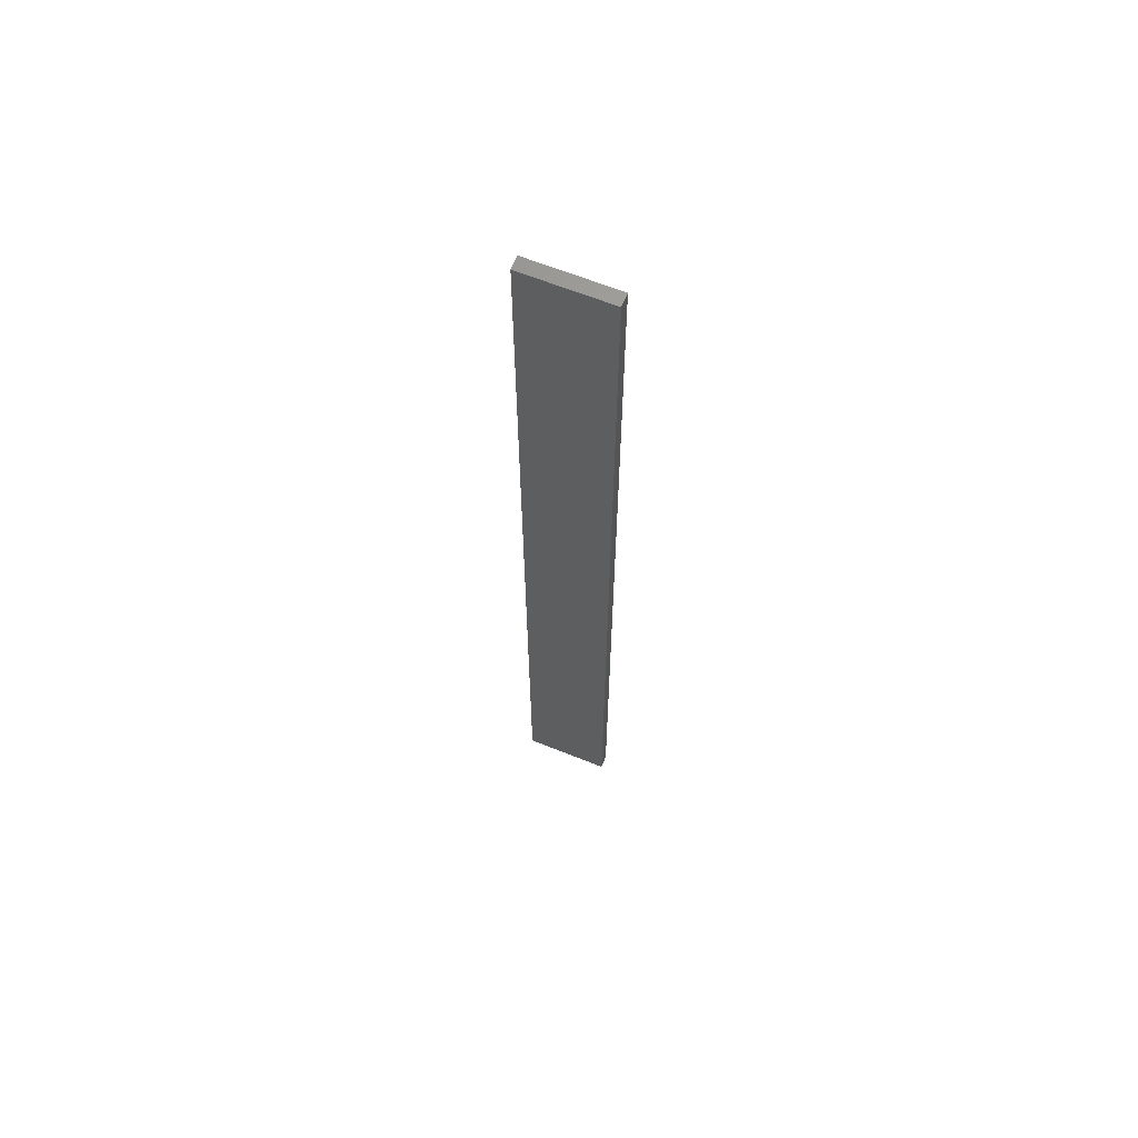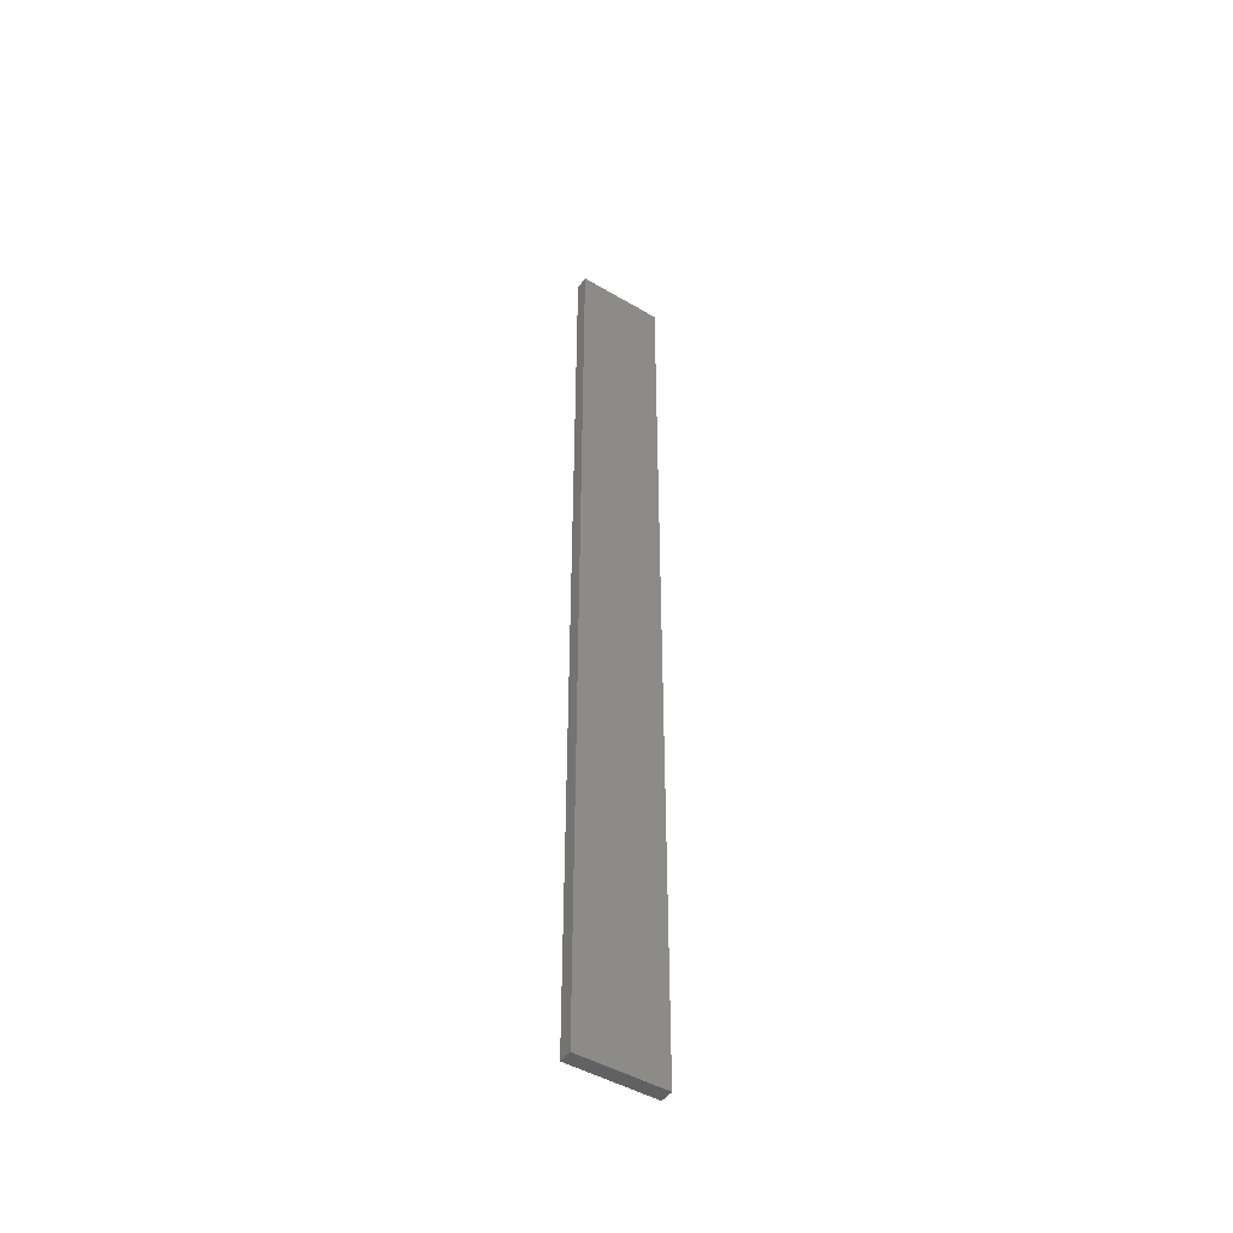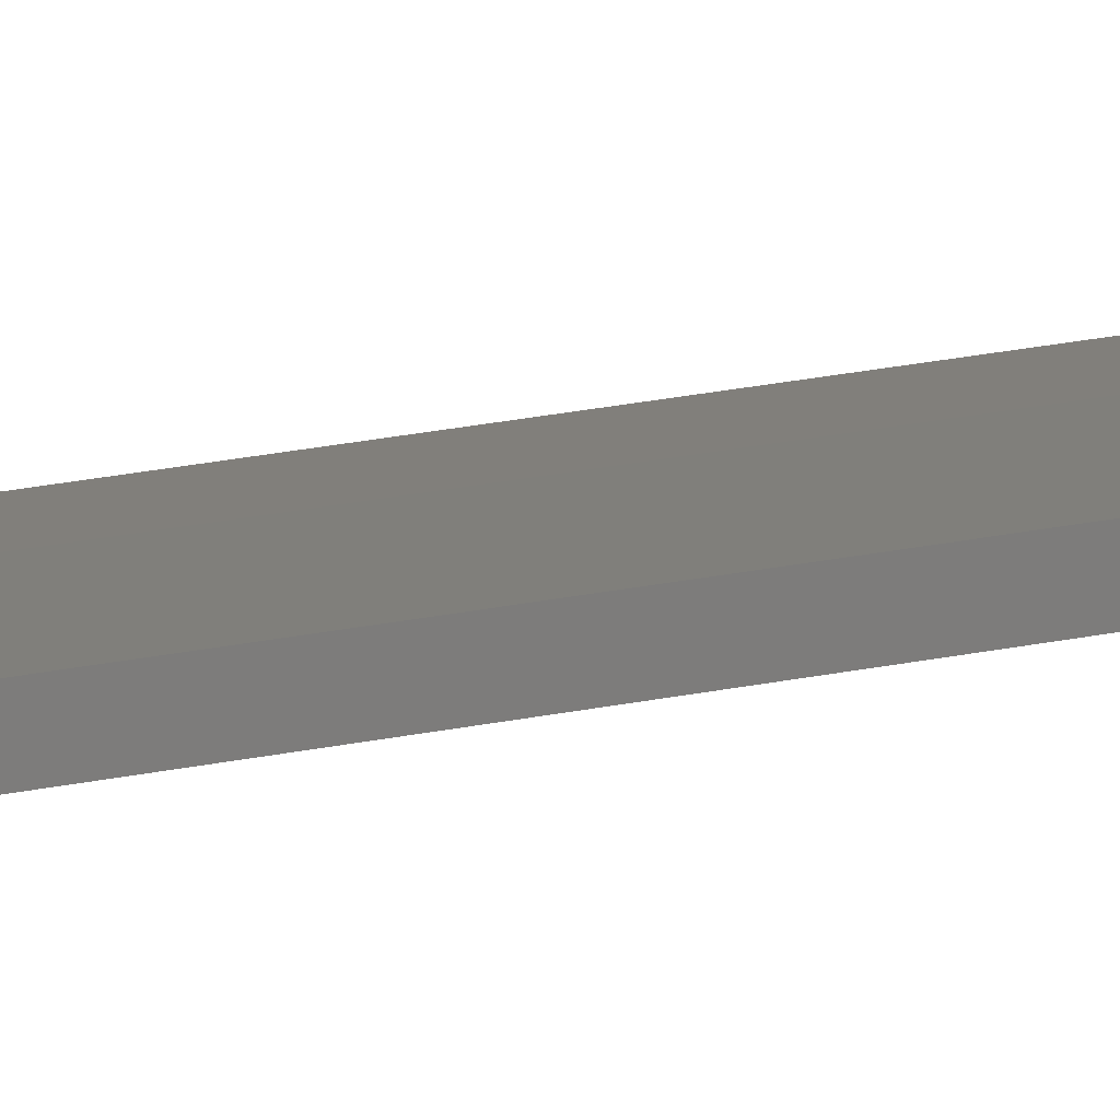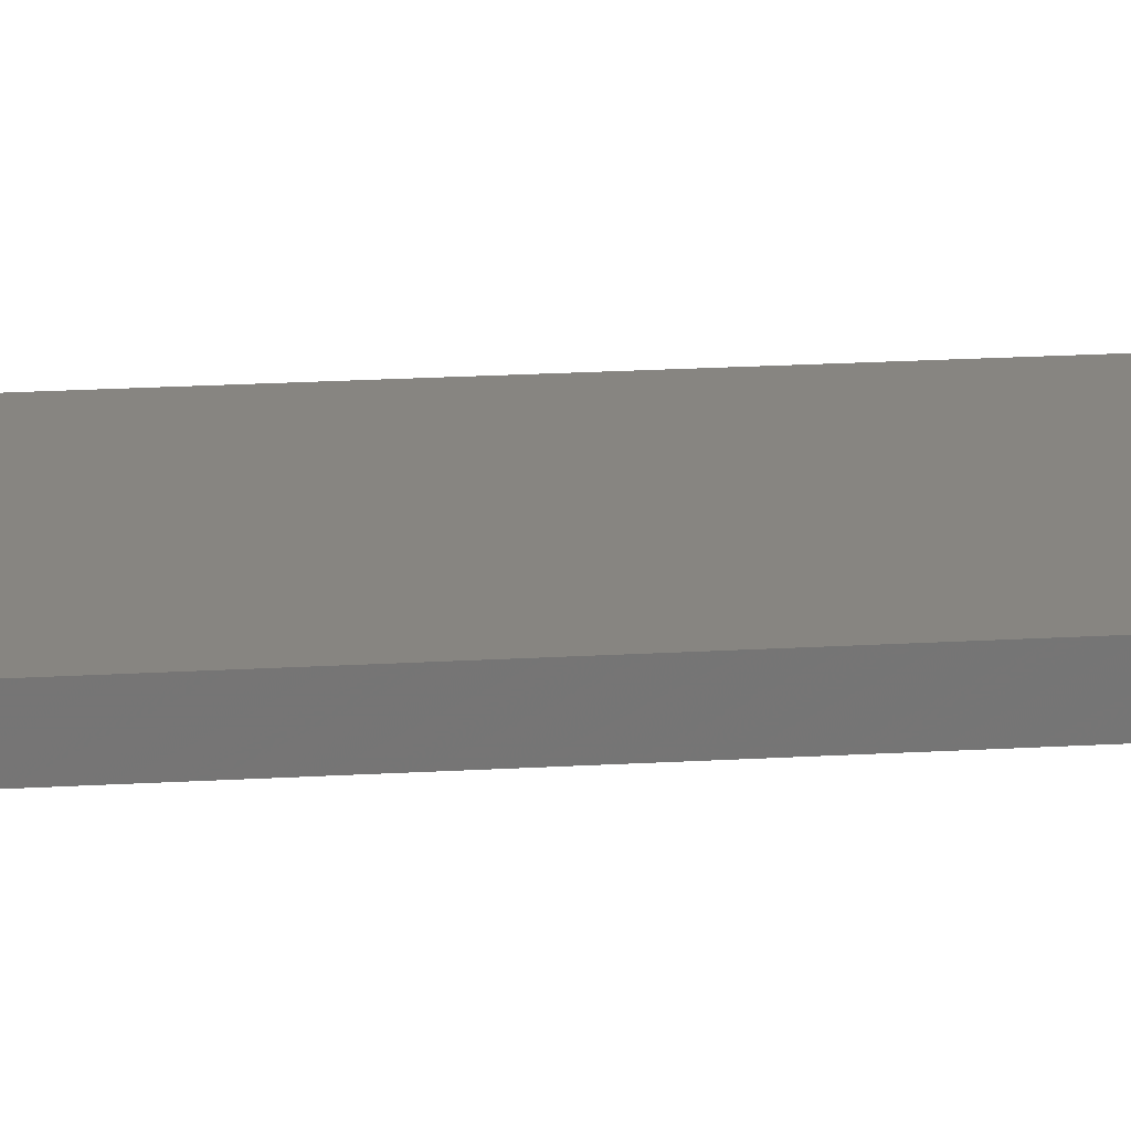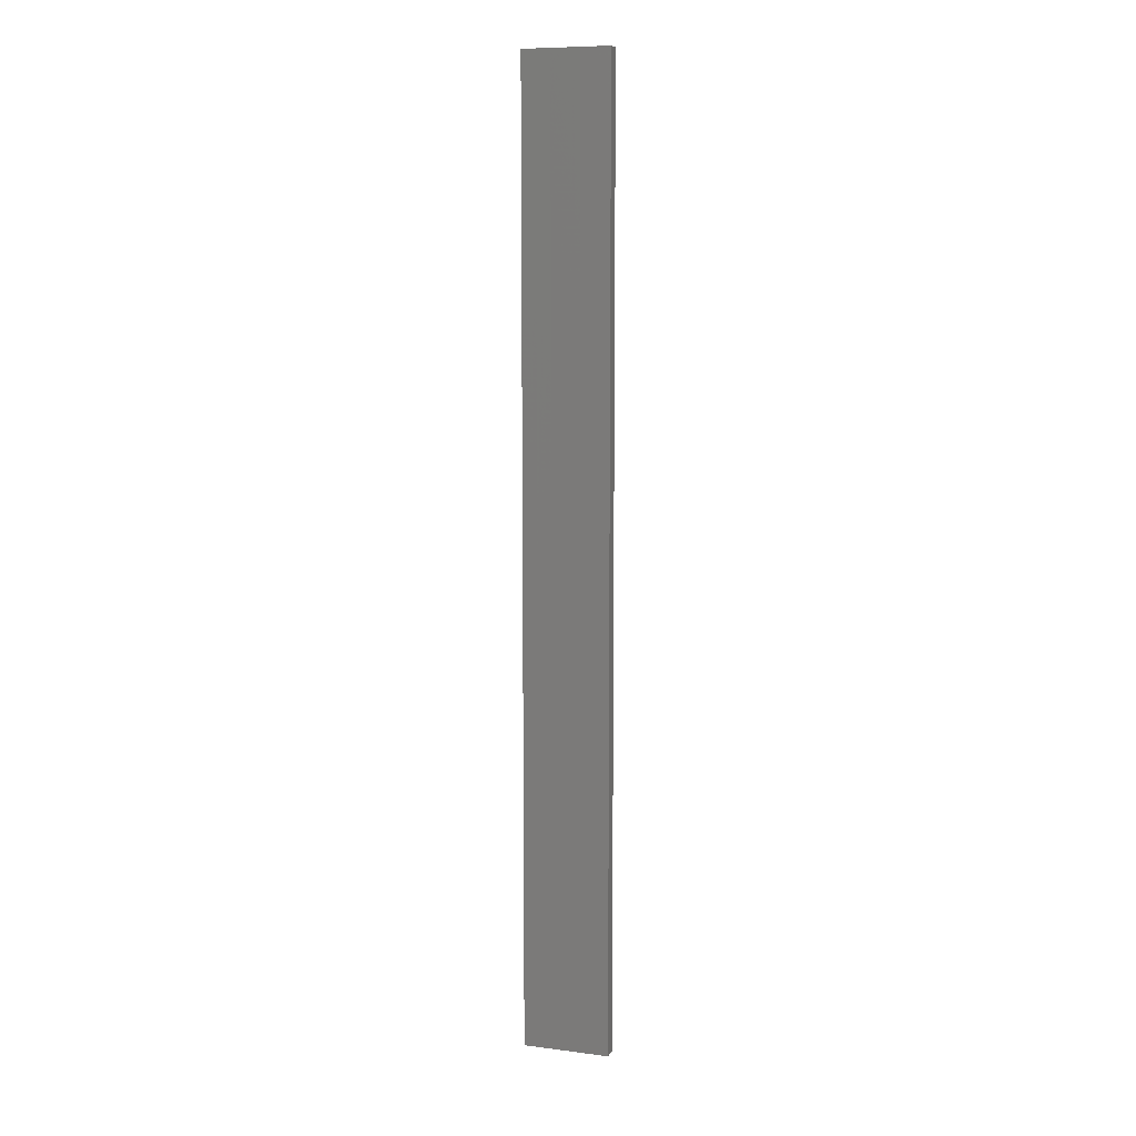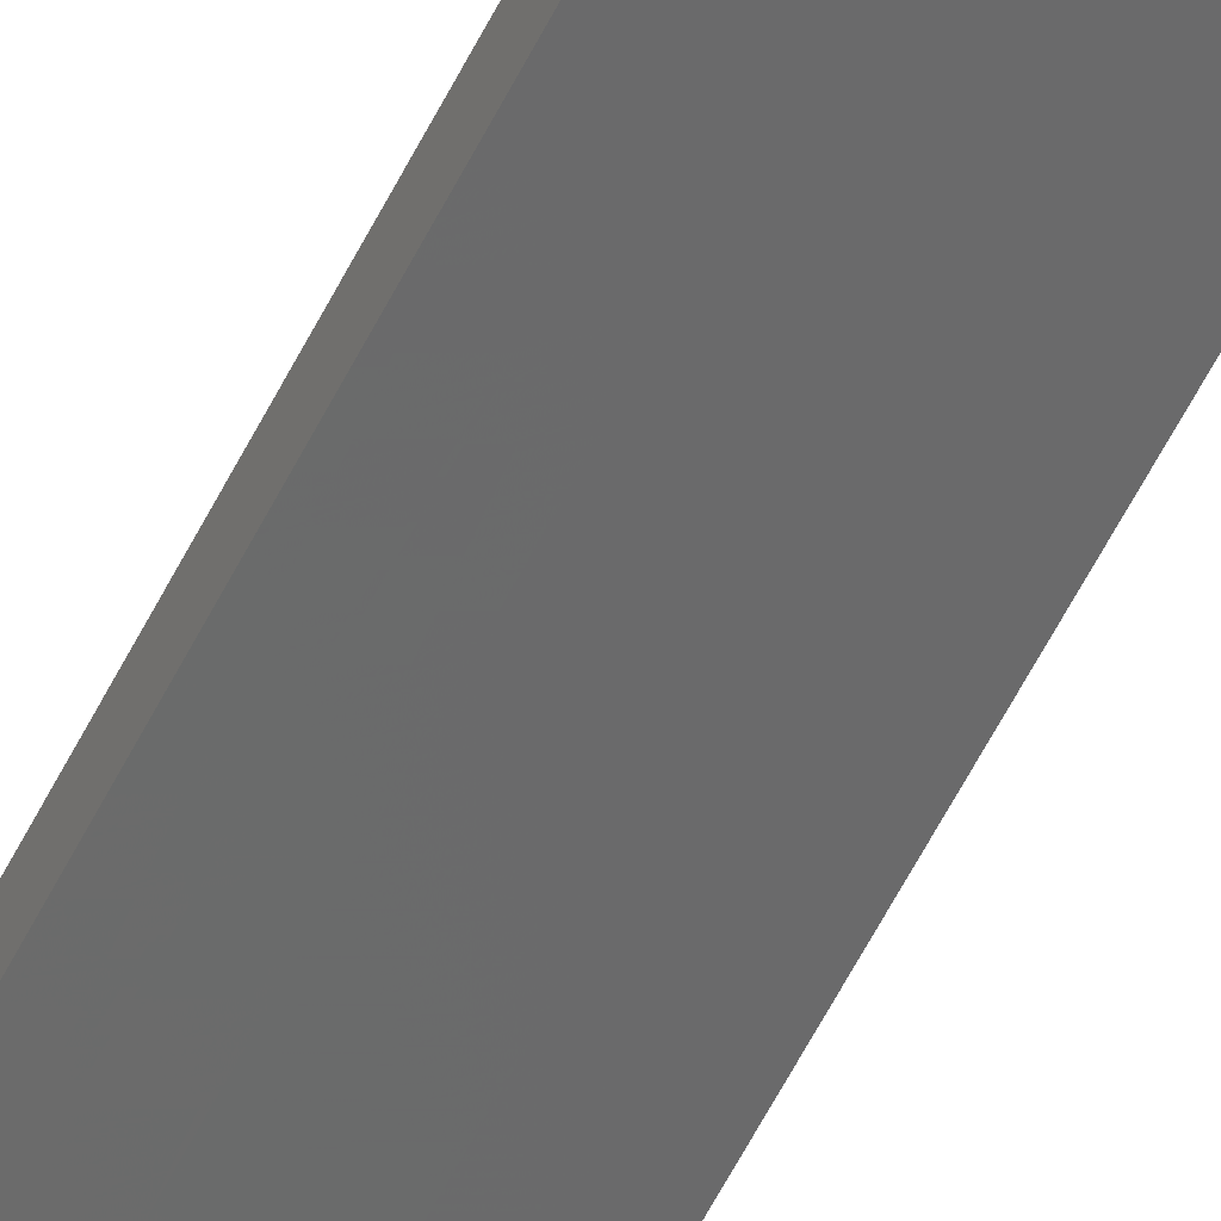
<metadata>
{"format":"stl","ext":"stl","renderer":"f3d","projection":"perspective","resolution":1024,"background":"white","views":[{"elev":64.1,"azim":10.1,"up":"+Z"},{"elev":-47.1,"azim":-45.8,"up":"+Z"},{"elev":25.2,"azim":-108.5,"up":"+Y"},{"elev":10.0,"azim":77.8,"up":"+Y"},{"elev":8.9,"azim":-173.3,"up":"+Z"},{"elev":-62.7,"azim":152.6,"up":"+Y"}]}
</metadata>
<code>
# stl→obj: 16 verts, 28 faces
v -19.29 -2.338 -20.58
v -19.19 -2.361 -20.58
v -19.19 -2.361 -16.98
v -19.29 -2.338 -16.98
v -19.4 -2.316 -16.98
v -19.4 -2.316 -20.58
v -19.5 -2.293 -16.98
v -19.5 -2.293 -20.58
v -19.49 -2.244 -20.58
v -19.49 -2.244 -16.98
v -19.18 -2.312 -16.98
v -19.18 -2.312 -20.58
v -19.28 -2.289 -16.98
v -19.28 -2.289 -20.58
v -19.39 -2.267 -20.58
v -19.39 -2.267 -16.98
f 1 2 3
f 1 3 4
f 1 4 5
f 6 5 7
f 6 1 5
f 8 6 7
f 8 7 9
f 7 10 9
f 11 12 13
f 12 14 13
f 13 15 16
f 16 15 10
f 14 15 13
f 15 9 10
f 12 3 2
f 11 3 12
f 16 10 7
f 5 16 7
f 4 13 16
f 4 16 5
f 3 11 13
f 3 13 4
f 15 6 9
f 9 6 8
f 14 1 15
f 15 1 6
f 12 2 14
f 14 2 1

</code>
